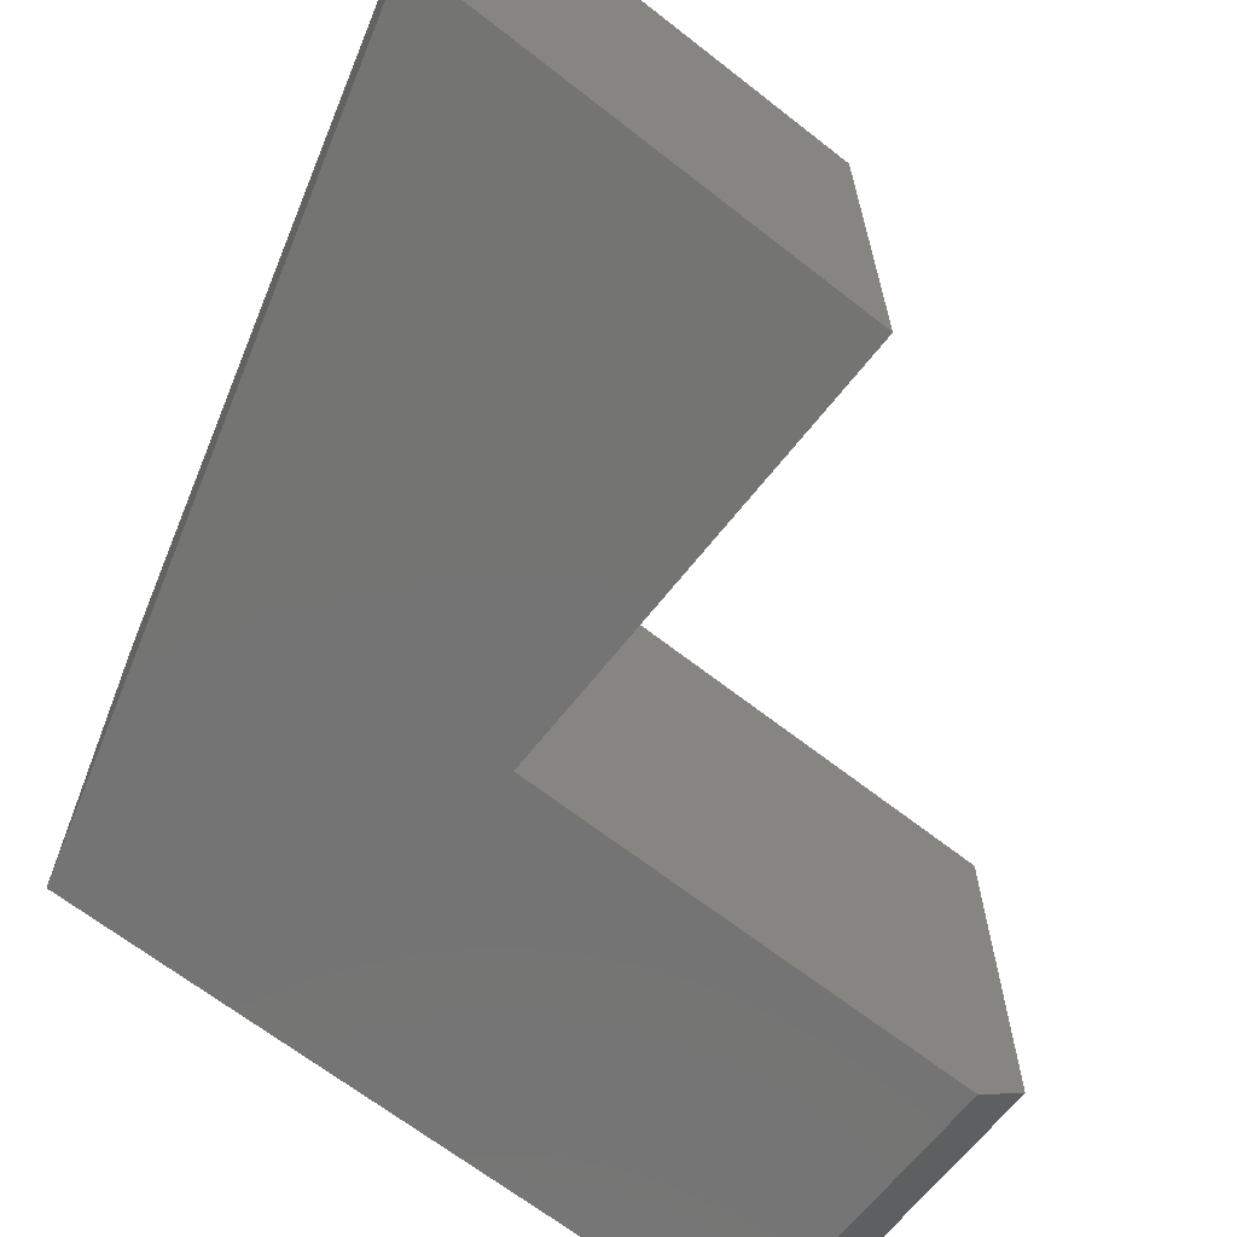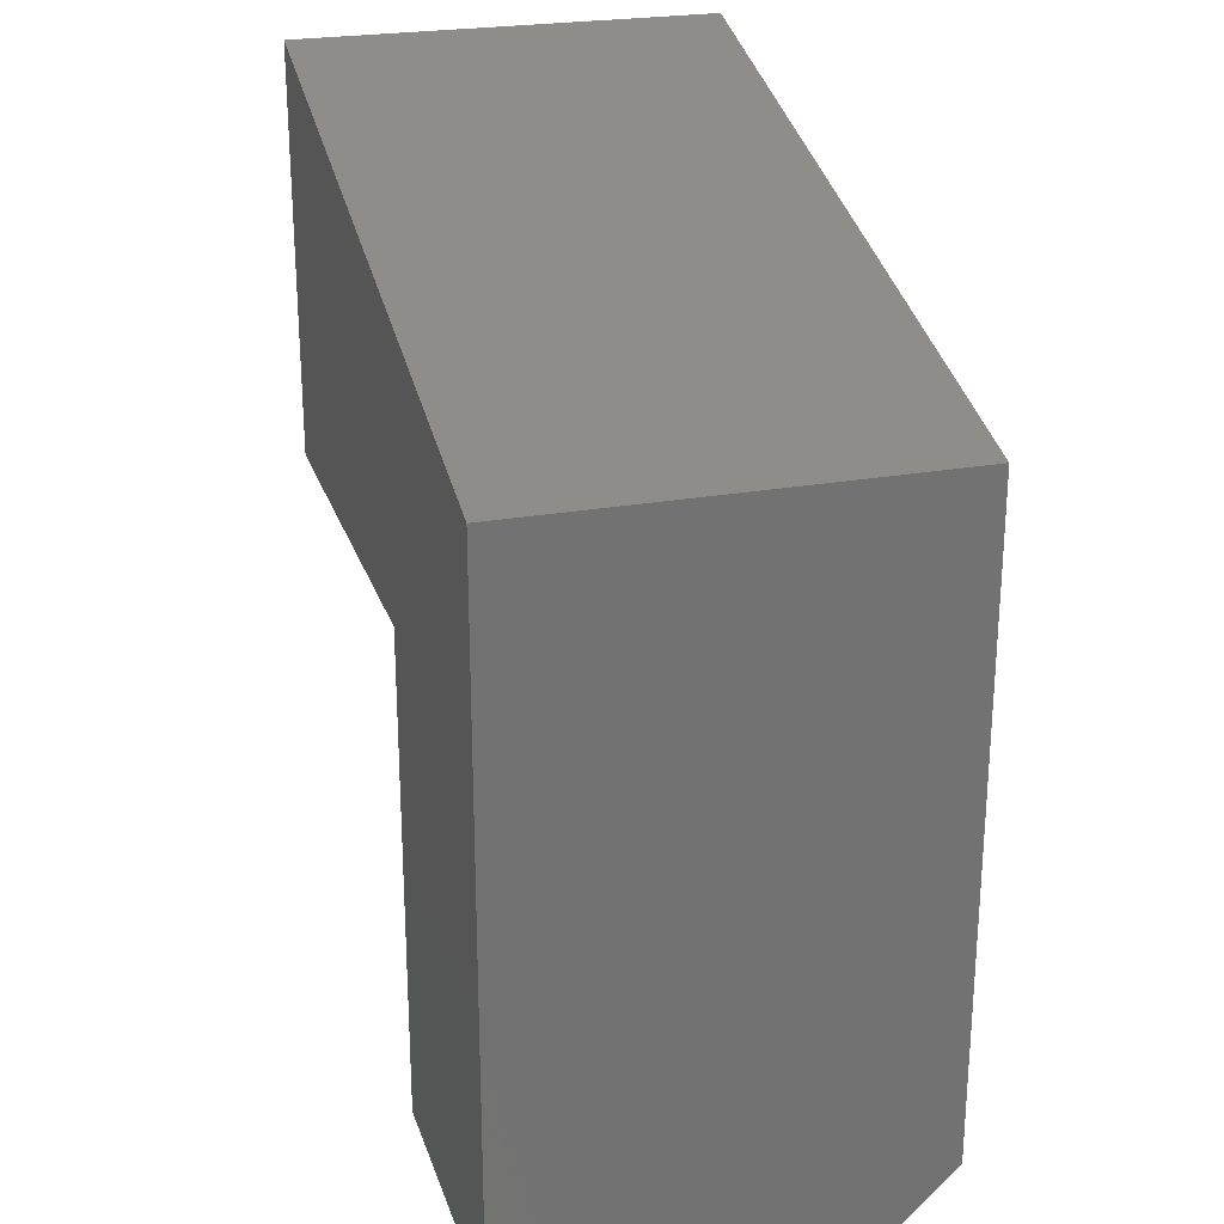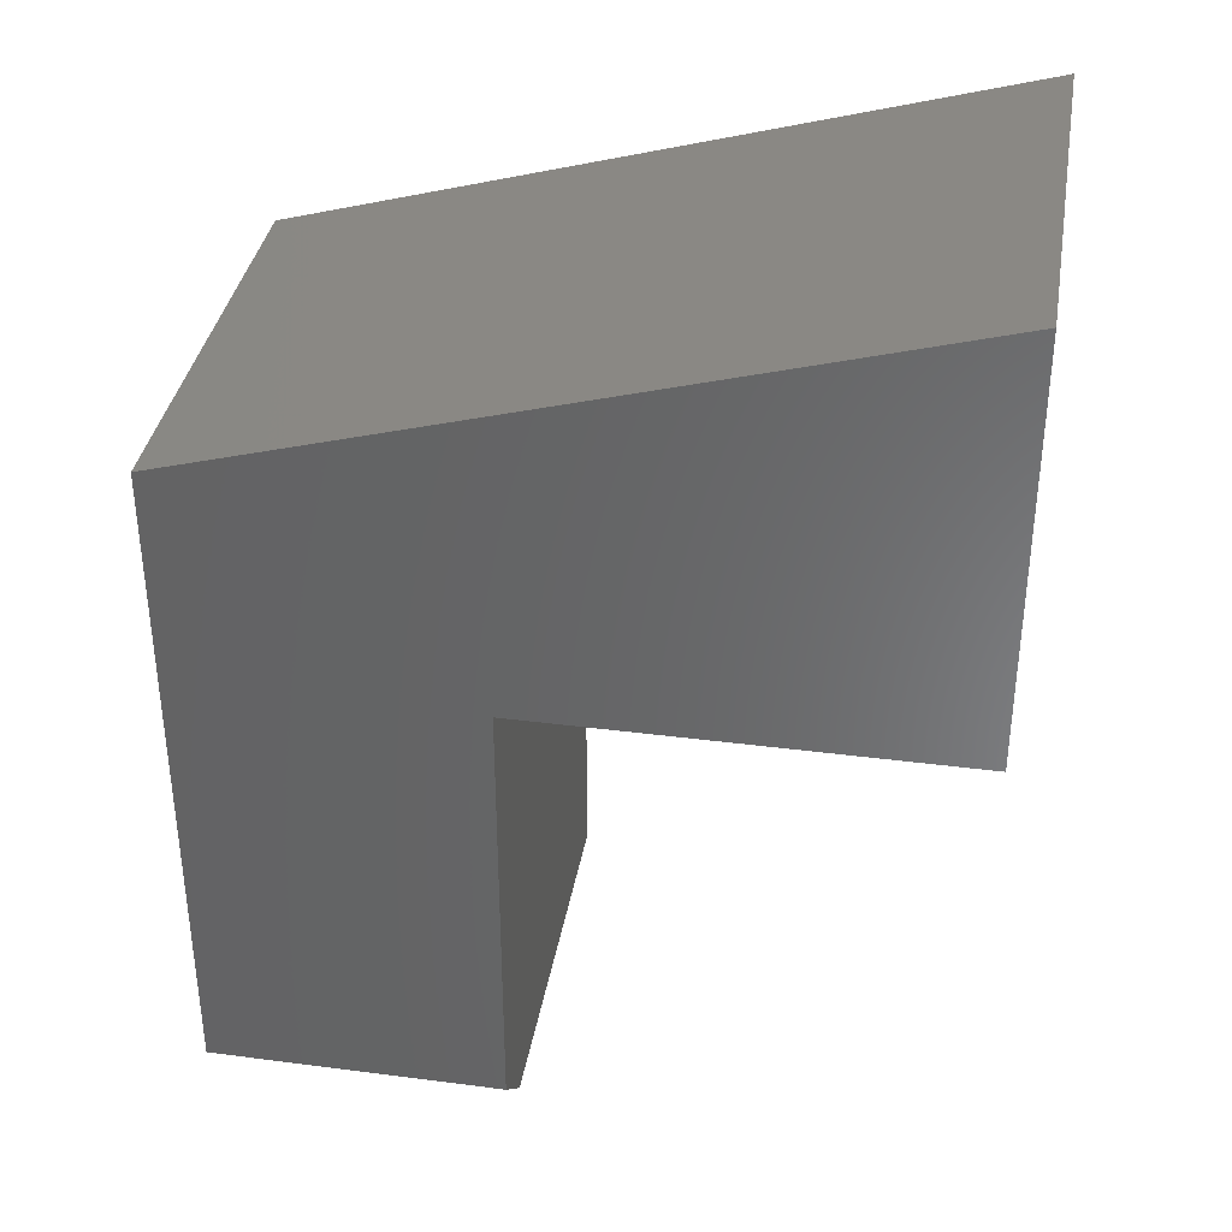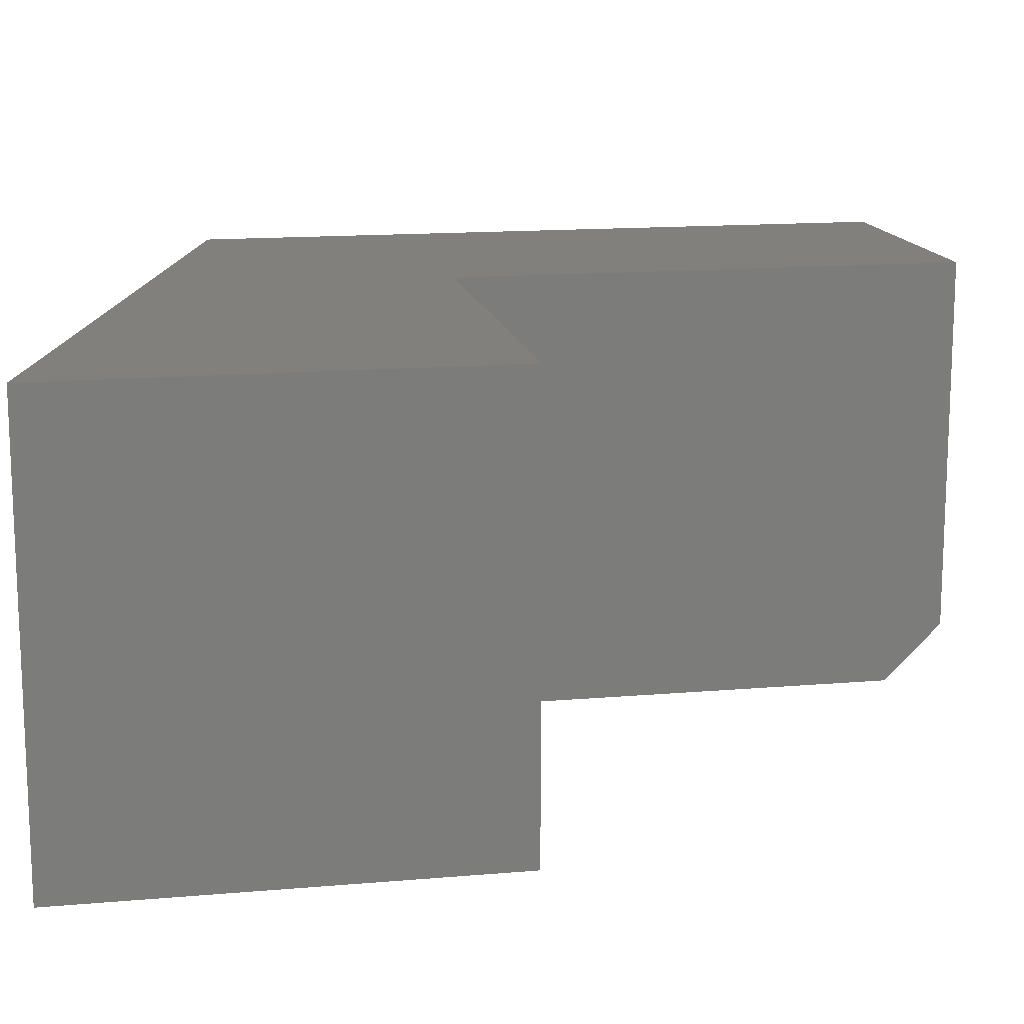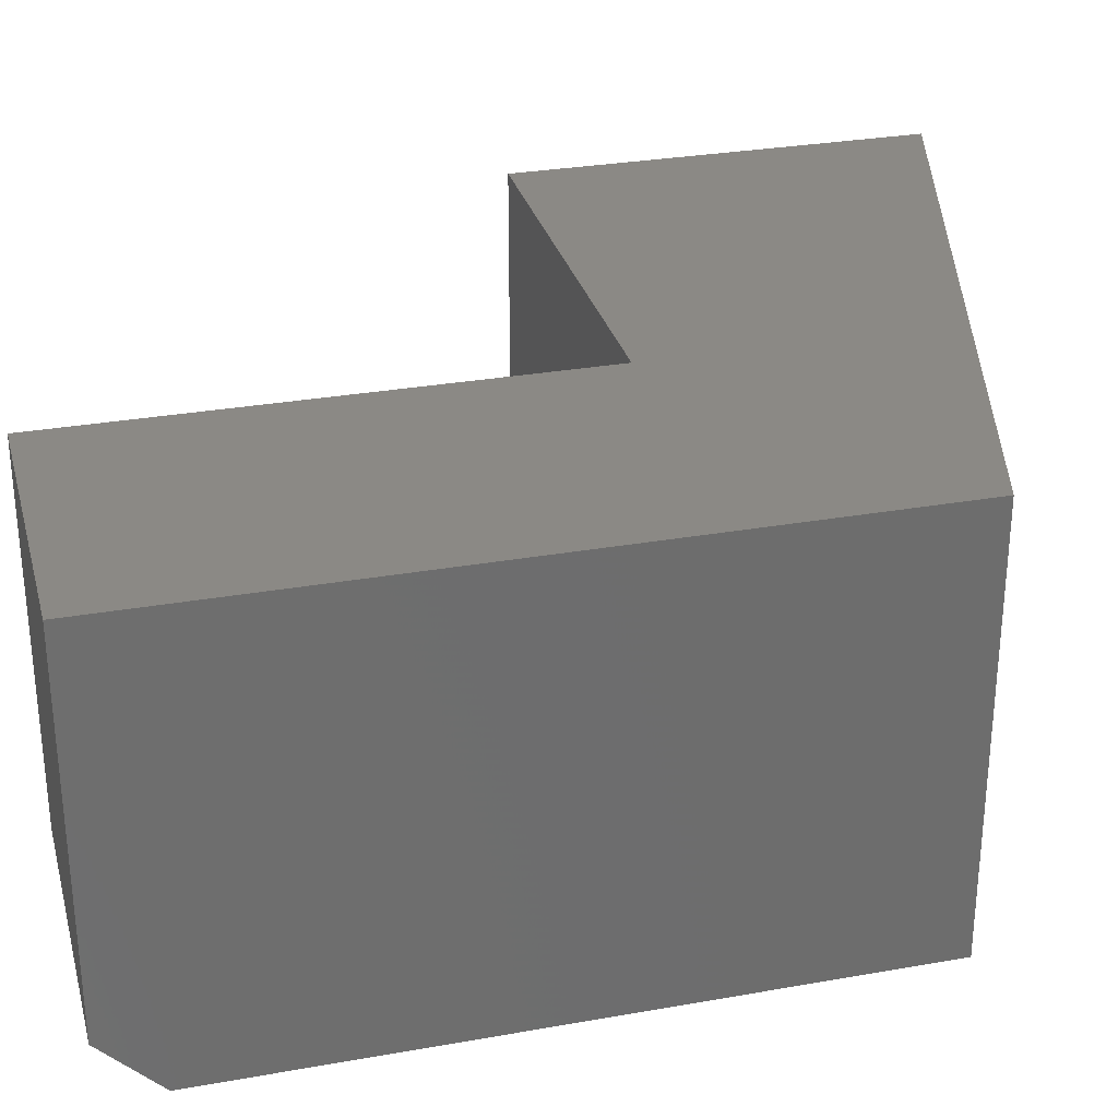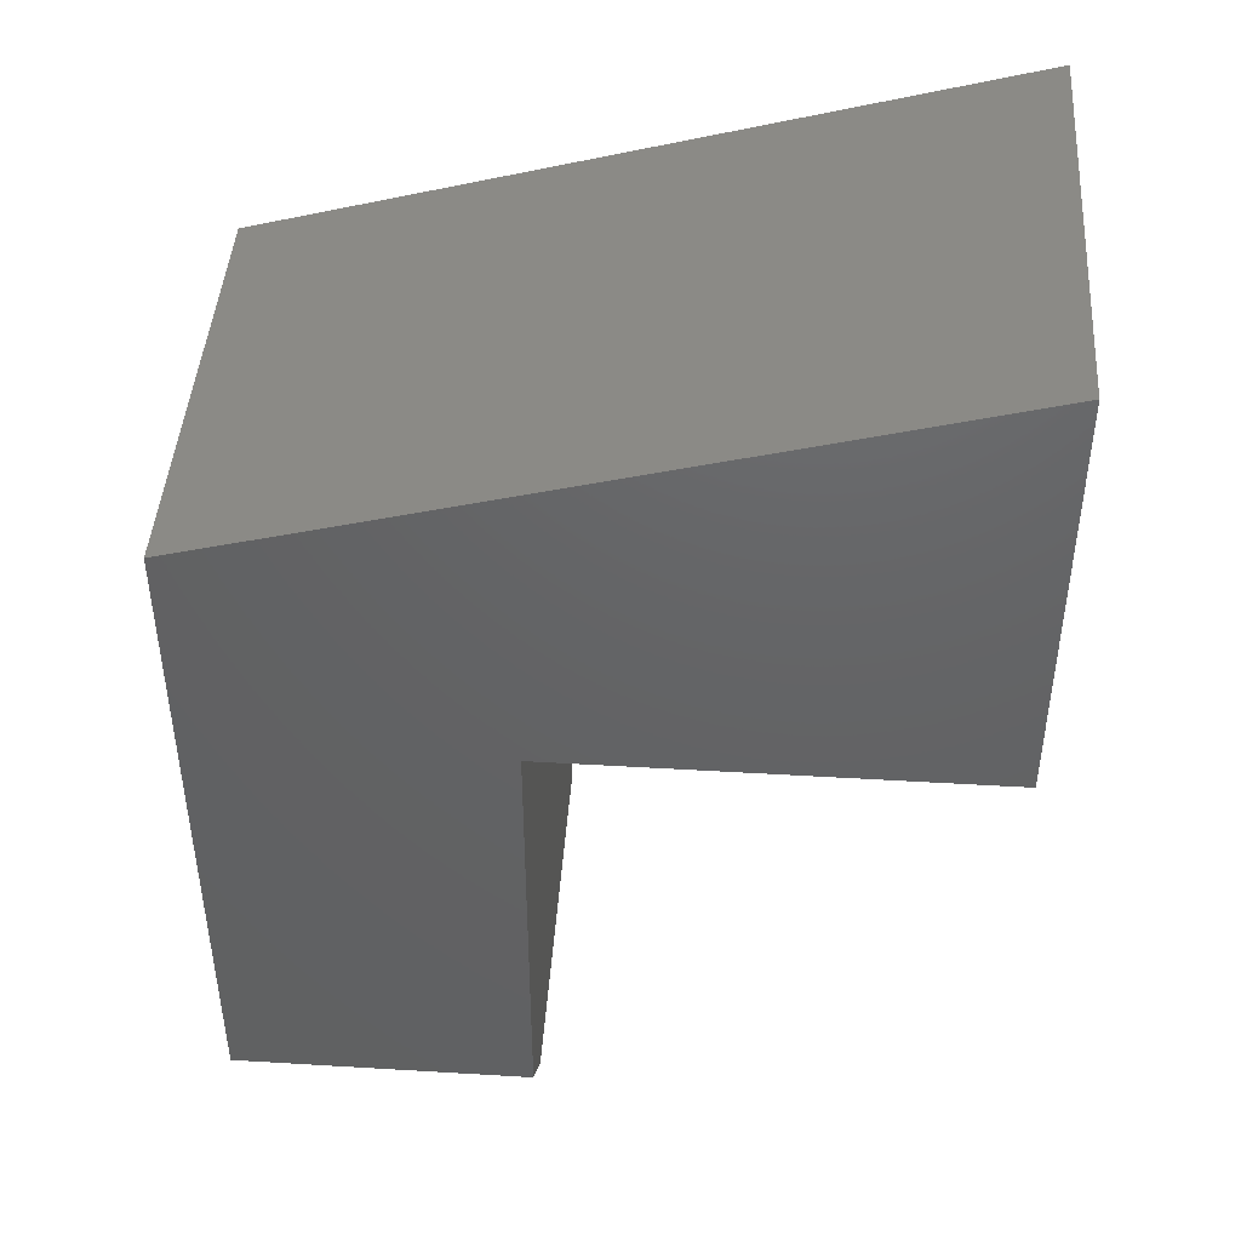
<metadata>
{"format":"stl","ext":"stl","renderer":"f3d","projection":"perspective","resolution":1024,"background":"white","views":[{"elev":-66.2,"azim":51.8,"up":"+Y"},{"elev":24.6,"azim":-106.3,"up":"+Z"},{"elev":36.5,"azim":9.6,"up":"+Z"},{"elev":14.6,"azim":79.3,"up":"+Y"},{"elev":29.7,"azim":-104.6,"up":"+Y"},{"elev":44.7,"azim":4.0,"up":"+Z"}]}
</metadata>
<code>
# stl→obj: 14 verts, 24 faces
v 0.5842 -0.3516 0.4105
v 0.5842 -0.3516 0.75
v 0.2368 -0.3516 0.4105
v 3.577e-17 -0.3516 0.5842
v 0.2368 -0.3516 0.04688
v 2.87e-18 -0.3516 0.04688
v 3.577e-17 0 0.5842
v 0 0 0
v 0 -0.3047 0
v 0.2368 0 0.4105
v 0.2368 0 -1.45e-17
v 0.2368 -0.3047 -1.45e-17
v 0.5842 0 0.4105
v 0.5842 0 0.75
f 1 2 3
f 3 2 4
f 3 4 5
f 5 4 6
f 4 7 6
f 6 7 8
f 6 8 9
f 10 3 11
f 11 3 5
f 11 5 12
f 8 11 9
f 9 11 12
f 6 9 5
f 5 9 12
f 13 10 14
f 14 10 7
f 10 11 7
f 7 11 8
f 2 14 4
f 4 14 7
f 13 14 1
f 1 14 2
f 10 13 3
f 3 13 1

</code>
